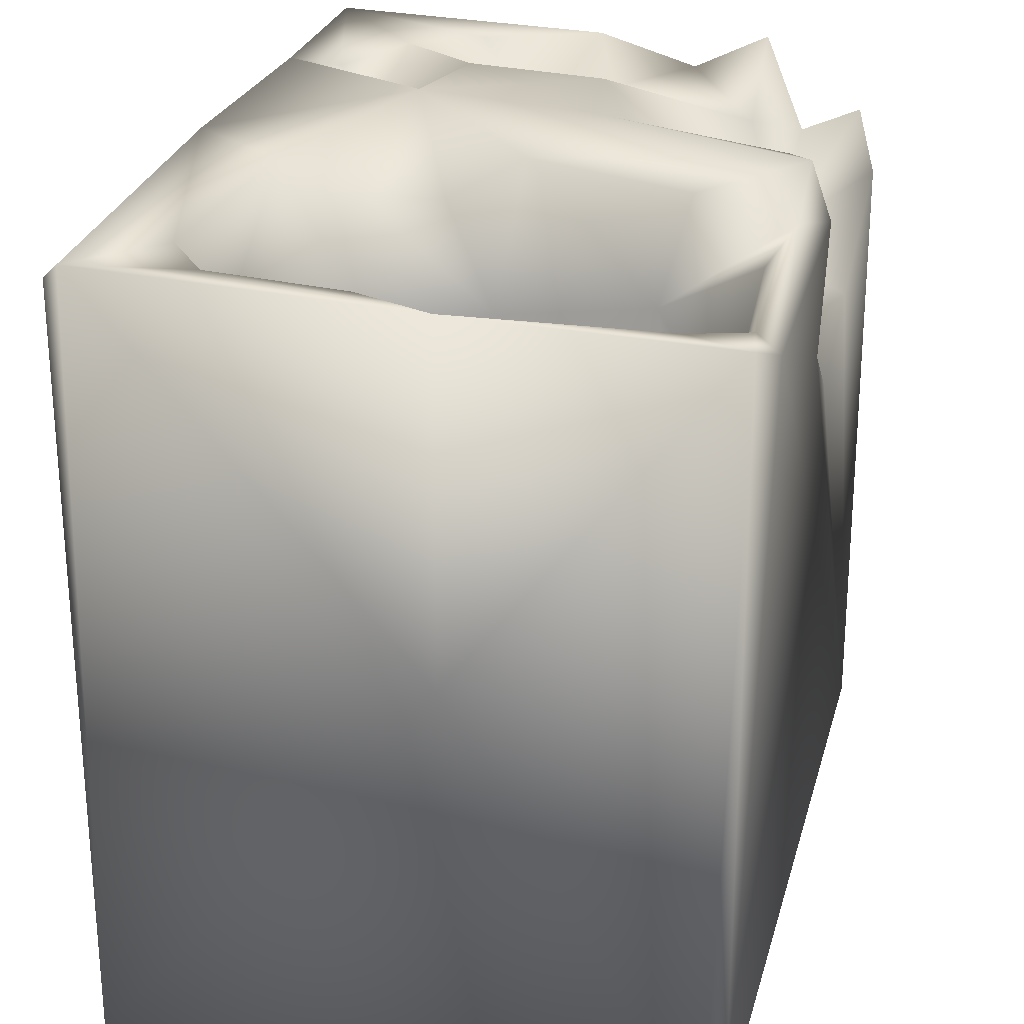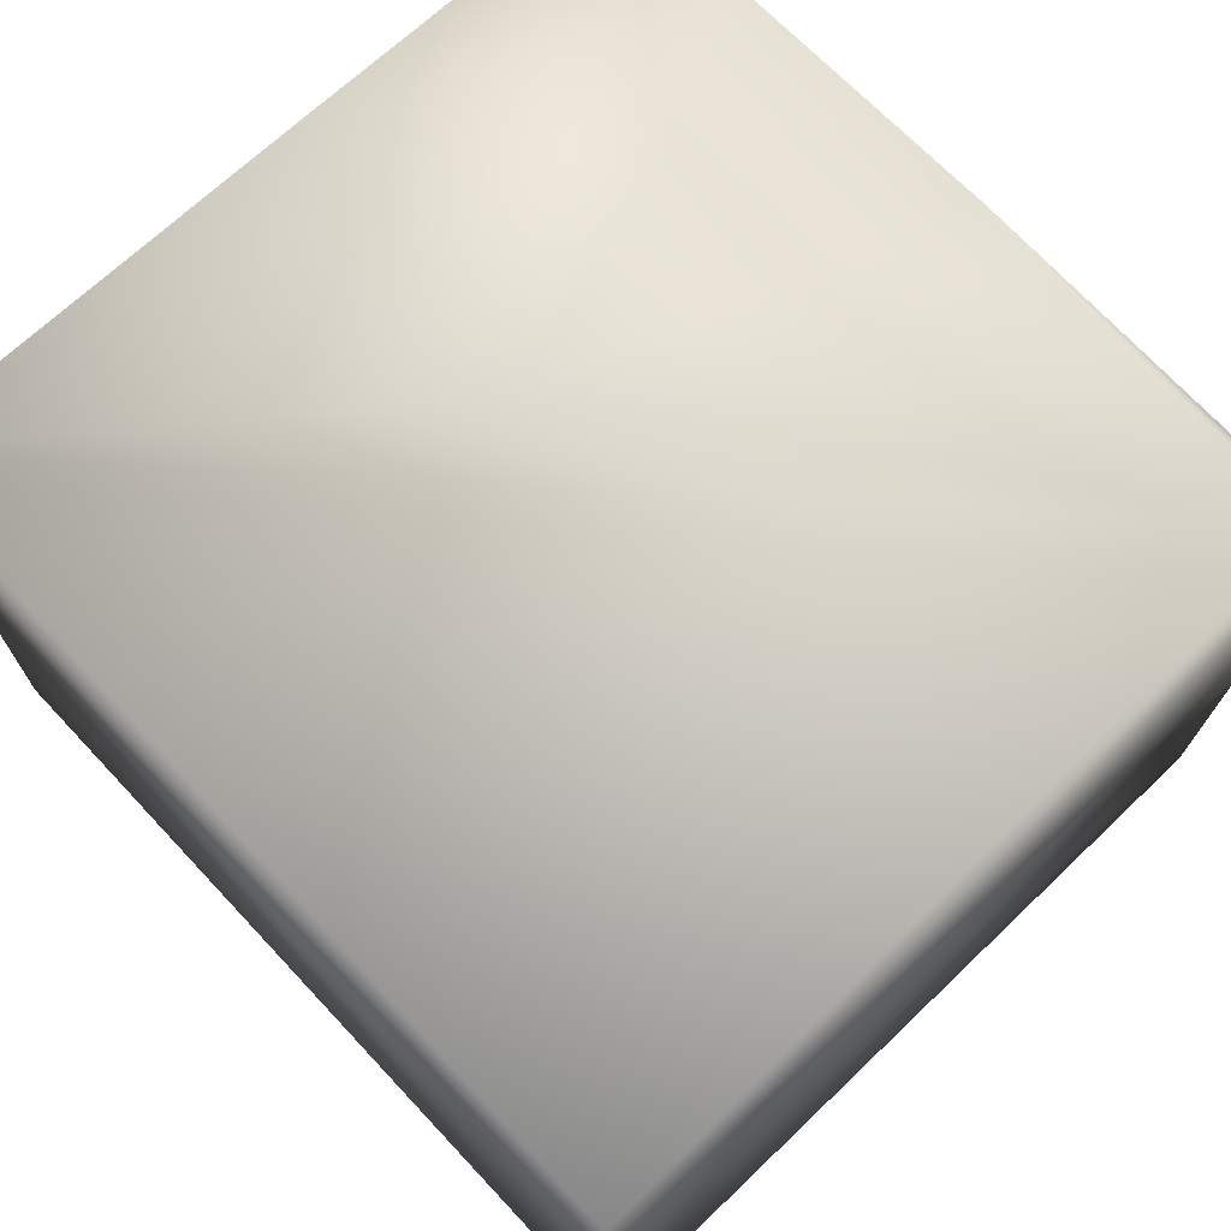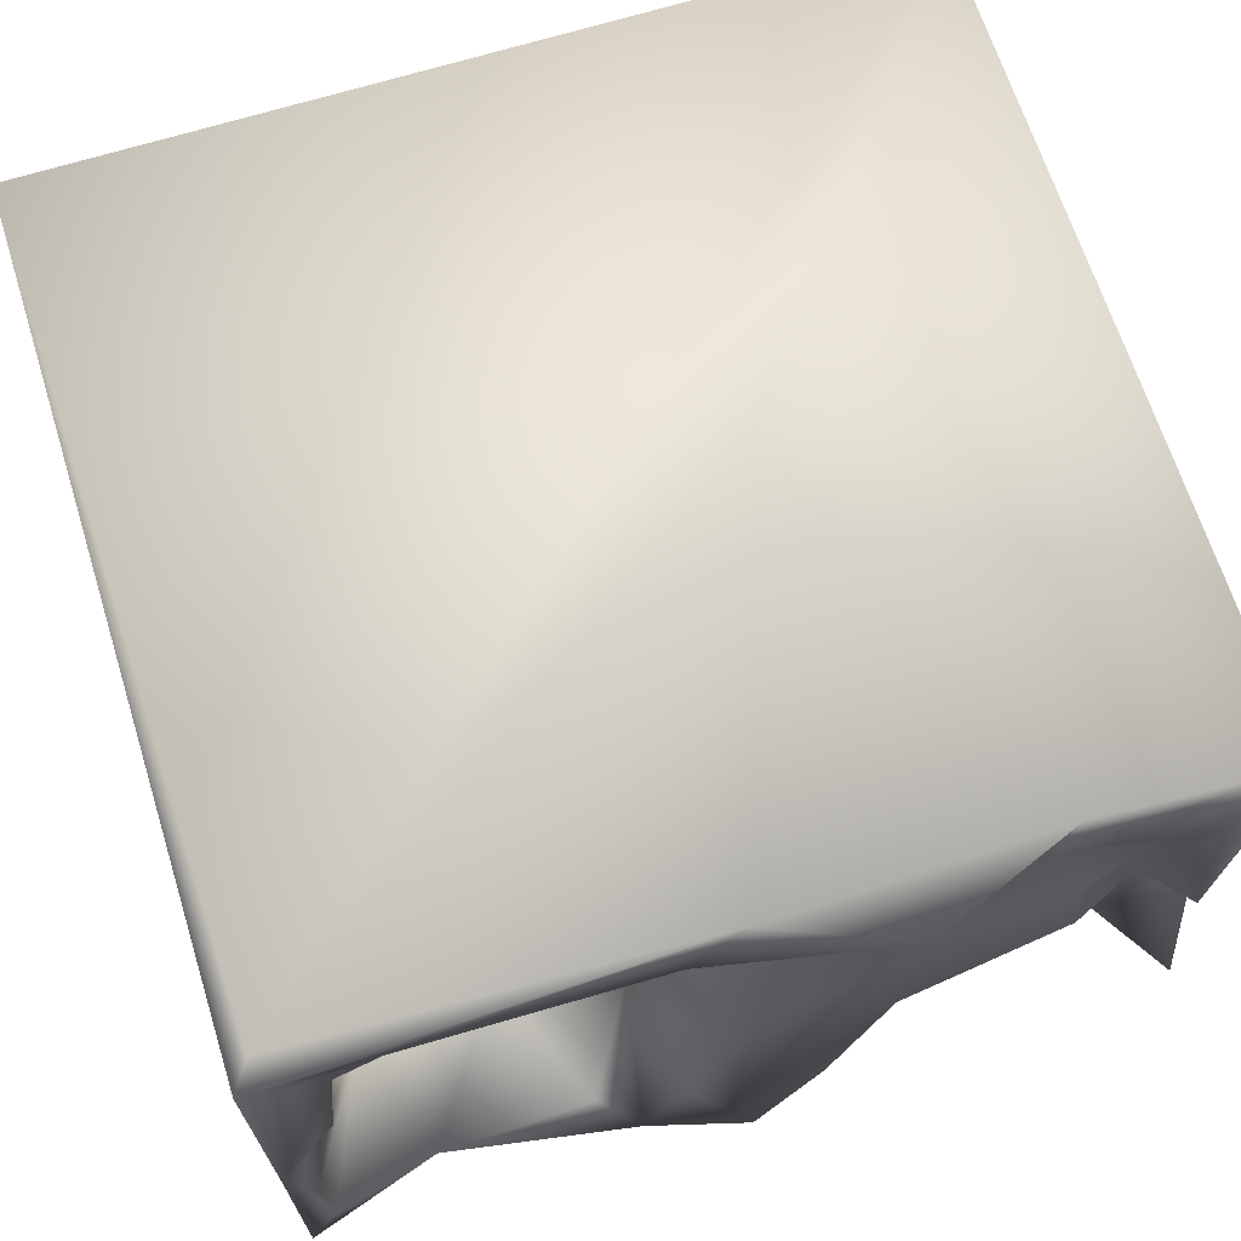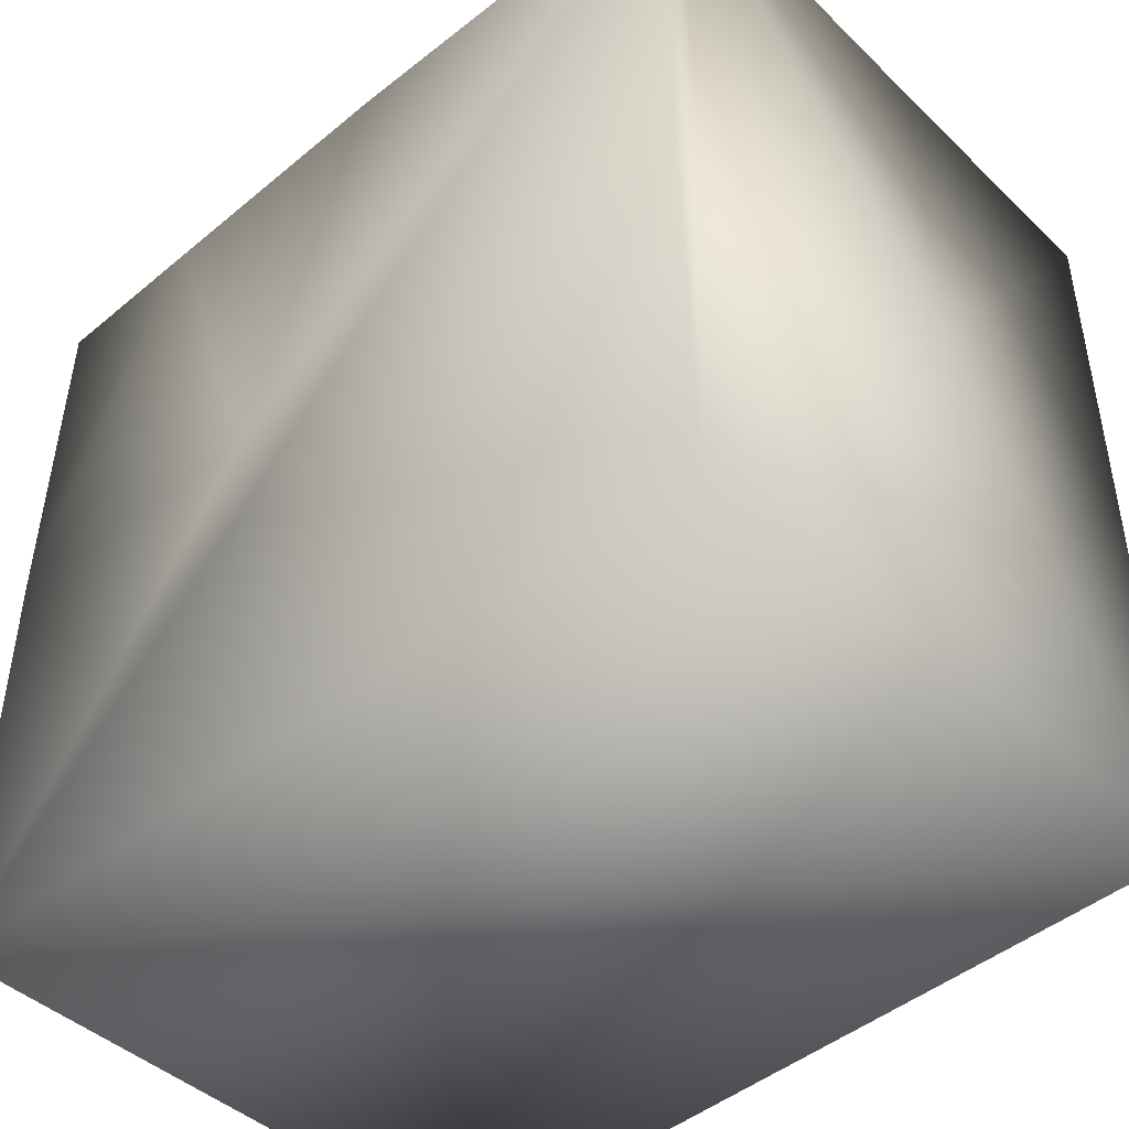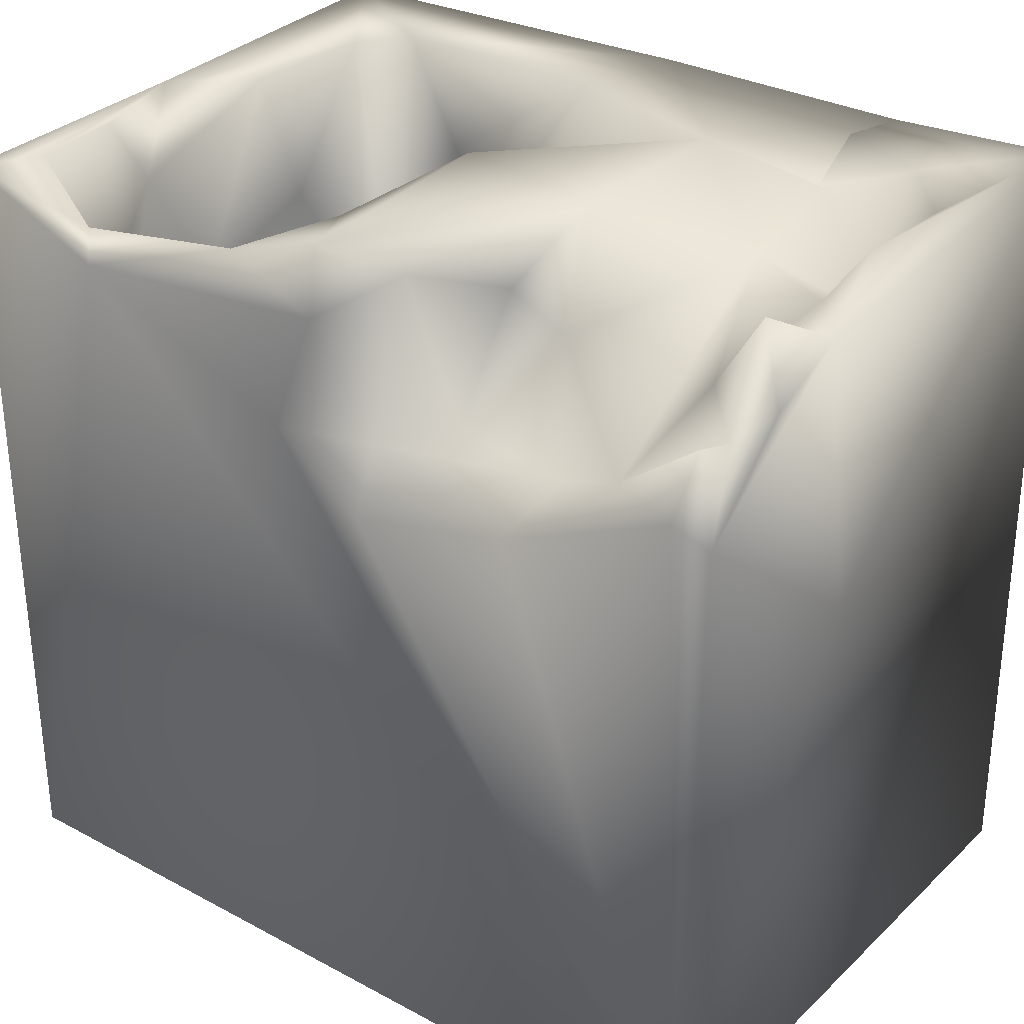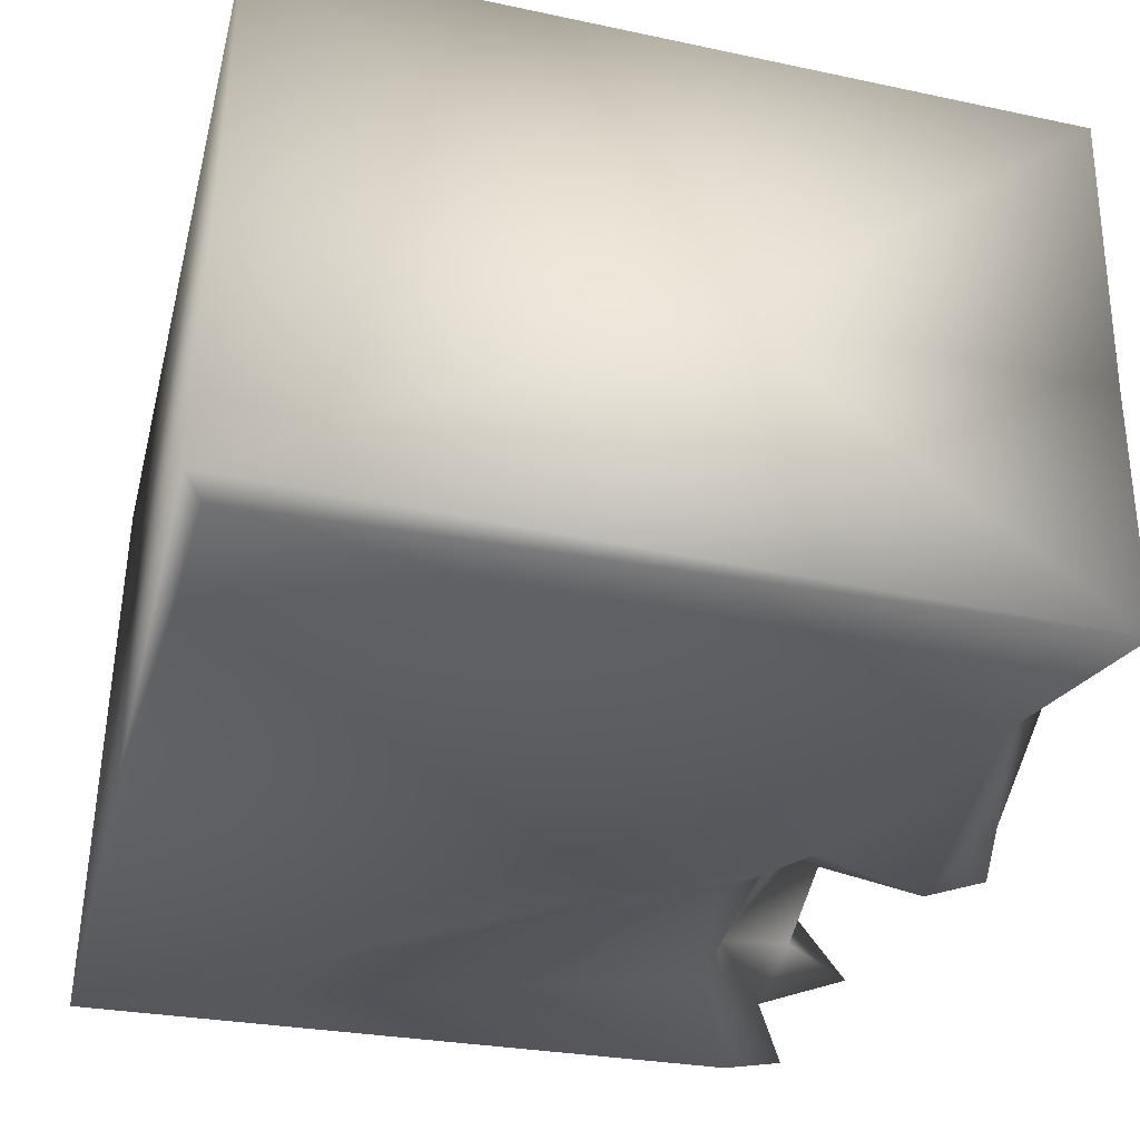
<metadata>
{"format":"obj","ext":"obj","renderer":"f3d","projection":"perspective","resolution":1024,"background":"white","views":[{"elev":26.5,"azim":104.4,"up":"+Y"},{"elev":70.7,"azim":46.8,"up":"+Z"},{"elev":66.2,"azim":162.6,"up":"+Z"},{"elev":-44.8,"azim":43.3,"up":"+Y"},{"elev":29.9,"azim":-143.0,"up":"+Y"},{"elev":-37.4,"azim":75.8,"up":"+Z"}]}
</metadata>
<code>
o Liquid_Domain
v -8.46 -9.09 6.21
v 8.429 -9.091 6.141
v -8.438 -9.088 -6.21
v 8.477 -9.102 -5.871
v 8.134 -8.756 -6.217
v 8.444 -0.3126 -0.8004
v -4.489 -6.213 1.874
v -2.632 -4.334 1.768
v -3.523 -4.186 2.981
v -5.717 -3.312 2.401
v 3.608 -5.077 0.836
v 5.052 -4.977 1.677
v -3.982 -4.532 0.5585
v 5.057 -3.912 0.2205
v -2.189 -0.8793 6.194
v 8.075 6.651 6.205
v -6.337 -3.126 0.1235
v 6.552 -3.814 -0.307
v 6.693 -3.386 2.902
v 3.187 -2.209 1.665
v -5.622 -2.456 -0.7432
v -8.428 0.4995 -1.22
v -2.847 -2.621 4.175
v -4.249 -1.095 4.947
v 4.179 -3.814 2.065
v 7.025 -1.442 -0.4649
v 6.444 -1.817 -1.057
v 3.099 -2.134 2.672
v -5.487 -1.921 -0.9303
v 3.729 -1.694 3.526
v -7.252 -2.319 1.761
v -7.301 -2.243 -1.528
v 4.852 -1.453 0.1603
v -7.339 -1.964 3.705
v -4.726 -1.137 2.236
v 6.431 -0.2825 4.191
v -8.454 -0.2158 6.182
v -2.056 -0.303 4.344
v -8.493 3.884 -5.842
v 5.341 5.393 -6.17
v 7.126 1.5 3.188
v -6.855 -0.6573 1.396
v 5.326 -0.5237 -1.114
v -7.576 0.07049 -1.53
v -6.259 -0.2514 -2.121
v 7.064 -2.056 -2.965
v -7.287 -0.4925 4.932
v -2.777 -0.104 5.01
v 2.543 -0.4509 0.3937
v 6.425 0.1515 -1.283
v 7.379 0.7495 -3.658
v -6.925 1.017 4.11
v -3.631 0.9558 2.74
v -5.165 0.9391 0.2736
v 2.315 0.7542 3.896
v 5.936 -0.4794 -4.526
v -4.36 2.81 -6.109
v 4.009 1.772 3.974
v -6.729 1.036 -3.249
v -1.099 2.12 -6.17
v 3.243 0.1124 -2.85
v 7.544 2.56 -0.7421
v 8.446 7.068 5.755
v -5.387 2.256 4.607
v -5.481 2.668 -2.447
v 5.761 1.246 -4.776
v -2.404 1.362 0.1122
v 1.33 2.414 -1.354
v -7.413 2.304 -3.006
v -3.337 1.507 -3.049
v 2.771 2.802 3.154
v -1.803 1.797 2.802
v -4.744 2.289 2.154
v -1.418 1.445 -1.858
v -4.761 2.152 -0.1635
v -4.897 6.882 6.181
v -6.135 4.675 3.687
v -1.062 3.613 1.883
v 2.855 1.436 -4.208
v 8.335 6.667 -6.143
v -7.897 4.363 -6.17
v -7.02 4.097 3.264
v -4.939 3.387 3.781
v 7.068 6.66 3.716
v 6.6 4.058 1.215
v 1.658 4.101 -0.0811
v -3.436 2.259 -0.803
v -1.401 3.286 -1.704
v -4.437 3.454 -1.704
v -1.252 2.338 -3.216
v 4.747 4.588 4.267
v -2.141 3.178 2.579
v -4.126 3.335 2.472
v -7.276 4.463 1.314
v -1.35 2.878 -3.393
v -0.8663 3.193 -5.305
v 0.6993 3.461 -6.214
v -8.386 5.547 -3.749
v 1.601 4.517 -3.254
v -5.681 3.623 -4.462
v 6.171 6.761 4.553
v -1.972 4.852 -1.016
v 8.379 6.807 -0.8068
v 6.589 3.792 -4.656
v 3.806 3.285 -4.984
v -4.967 4.311 1.699
v -8.407 6.285 -2.041
v -5.579 3.976 -0.8219
v 7.338 5.449 -2.516
v -2.008 5.661 -2.674
v -4.601 3.397 -4.655
v 1.977 5.201 3.124
v 2.635 5.931 -5.402
v 5.707 5.924 -5.744
v -8.148 5.663 -5.769
v -0.2175 5.883 -6.217
v 7.741 6.617 -4.879
v -7.955 5.175 -4.55
v -1.586 6.712 -5.166
v -8.456 7.054 6.06
v 0.4614 6.965 6.192
v 0.9013 5.945 2.821
v -7.073 5.209 1.262
v 7.269 6.606 0.9152
v -7.207 6.047 -0.4632
v -3.212 5.023 -2.63
v -6.986 5.587 -3.586
v 1.1 6.682 -3.786
v -4.353 5.958 4.148
v 0.6231 5.992 1.17
v -5.872 6.625 -0.5195
v 7.897 6.646 -2.924
v -7.997 7.189 -3.696
v 1.896 6.548 -5.879
v 1.359 6.773 4.308
v -7.724 6.809 2.623
v -5.502 6.863 2.331
v 0.6685 6.963 -0.4697
v -2.534 6.92 -1.008
v -4.577 6.891 4.945
v -2.732 7.08 2.663
v -6.534 6.901 4.008
v -7.873 7.052 -0.02403
v -0.07305 7.114 -5.81
f 4 1 3
f 2 1 4
f 5 4 3
f 2 4 6
f 9 8 7
f 13 7 8
f 1 37 3
f 9 7 10
f 11 12 14
f 11 25 12
f 17 7 13
f 14 12 18
f 25 19 12
f 11 20 25
f 18 12 19
f 13 21 17
f 10 23 9
f 31 10 7
f 31 7 17
f 8 21 13
f 37 22 3
f 1 15 37
f 16 15 1
f 10 24 23
f 23 8 9
f 25 20 28
f 19 26 18
f 11 14 20
f 29 21 8
f 27 18 26
f 5 3 40
f 1 2 16
f 30 25 28
f 35 29 8
f 18 33 14
f 25 36 19
f 10 31 34
f 8 23 35
f 17 32 31
f 18 27 33
f 21 32 17
f 34 24 10
f 19 41 26
f 14 33 20
f 32 44 31
f 32 21 29
f 26 46 27
f 22 39 3
f 34 47 24
f 48 38 23
f 38 35 23
f 25 30 36
f 34 31 42
f 28 20 49
f 33 43 20
f 31 44 42
f 43 33 27
f 32 45 44
f 46 43 27
f 23 24 48
f 47 34 42
f 29 45 32
f 51 56 46
f 35 38 53
f 47 42 52
f 49 20 43
f 35 54 29
f 51 46 26
f 43 46 56
f 15 16 121
f 55 30 28
f 41 62 26
f 43 61 49
f 51 26 50
f 43 56 61
f 3 60 97
f 24 47 48
f 30 58 36
f 41 19 36
f 35 53 54
f 28 49 55
f 54 45 29
f 79 61 56
f 3 57 60
f 48 64 38
f 55 58 30
f 26 62 50
f 44 45 59
f 56 66 79
f 40 3 97
f 2 6 63
f 64 47 52
f 47 64 48
f 53 38 64
f 52 42 82
f 55 49 68
f 61 68 49
f 50 62 51
f 45 65 59
f 51 66 56
f 3 81 57
f 73 54 53
f 42 44 82
f 74 70 67
f 45 54 65
f 69 44 59
f 55 71 58
f 53 64 73
f 74 67 72
f 73 75 54
f 67 70 87
f 79 68 61
f 74 90 70
f 64 52 77
f 87 72 67
f 74 72 78
f 54 75 89
f 54 89 65
f 59 65 69
f 104 66 51
f 66 104 105
f 6 4 80
f 3 39 81
f 80 4 5
f 15 121 76
f 63 16 2
f 82 77 52
f 58 91 36
f 84 36 101
f 37 120 22
f 64 83 73
f 36 84 41
f 93 72 87
f 85 62 41
f 55 68 86
f 89 87 70
f 74 88 90
f 51 62 109
f 66 105 79
f 15 76 37
f 91 58 71
f 72 93 92
f 92 78 72
f 93 75 73
f 71 55 86
f 93 87 75
f 75 87 89
f 51 109 104
f 95 96 111
f 57 111 96
f 96 60 57
f 60 96 97
f 40 80 5
f 64 77 83
f 83 93 73
f 82 44 94
f 94 44 69
f 78 88 74
f 90 102 70
f 70 102 89
f 88 102 90
f 22 107 39
f 68 79 99
f 99 79 105
f 100 111 57
f 103 6 80
f 84 85 41
f 108 69 65
f 89 108 65
f 107 98 39
f 100 57 81
f 83 77 93
f 71 112 91
f 106 93 77
f 112 71 86
f 102 93 106
f 92 93 102
f 78 92 102
f 108 94 69
f 108 89 102
f 95 111 126
f 36 91 101
f 106 94 108
f 63 6 103
f 62 85 124
f 102 88 78
f 86 68 99
f 95 126 110
f 109 132 104
f 110 119 95
f 95 119 96
f 81 115 100
f 77 82 94
f 77 94 106
f 122 112 86
f 22 120 107
f 106 108 102
f 124 109 62
f 111 100 126
f 118 127 100
f 105 113 99
f 98 118 39
f 118 100 115
f 105 104 114
f 81 39 115
f 96 116 97
f 127 131 100
f 104 132 117
f 105 114 113
f 39 118 115
f 116 96 119
f 97 116 40
f 76 120 37
f 135 91 112
f 86 130 122
f 126 100 131
f 113 134 99
f 117 114 104
f 112 122 135
f 130 86 138
f 86 99 138
f 127 118 133
f 98 133 118
f 103 80 117
f 40 116 134
f 40 114 80
f 84 124 85
f 142 137 123
f 143 136 123
f 125 143 123
f 131 123 137
f 125 123 131
f 143 125 107
f 125 127 107
f 131 127 125
f 110 126 139
f 138 99 128
f 133 107 127
f 132 103 117
f 128 99 134
f 134 113 114
f 114 40 134
f 142 140 129
f 91 135 101
f 142 123 136
f 142 129 137
f 135 122 141
f 122 130 141
f 130 138 141
f 124 103 109
f 103 132 109
f 131 139 126
f 107 133 98
f 119 110 139
f 144 116 119
f 114 117 80
f 116 144 134
f 121 16 63
f 76 140 120
f 63 101 121
f 140 142 120
f 76 129 140
f 121 141 76
f 135 141 121
f 101 135 121
f 141 129 76
f 84 101 63
f 142 136 120
f 120 143 107
f 136 143 120
f 141 137 129
f 63 103 84
f 103 124 84
f 141 131 137
f 141 139 131
f 138 139 141
f 138 144 139
f 138 128 144
f 119 139 144
f 128 134 144

</code>
